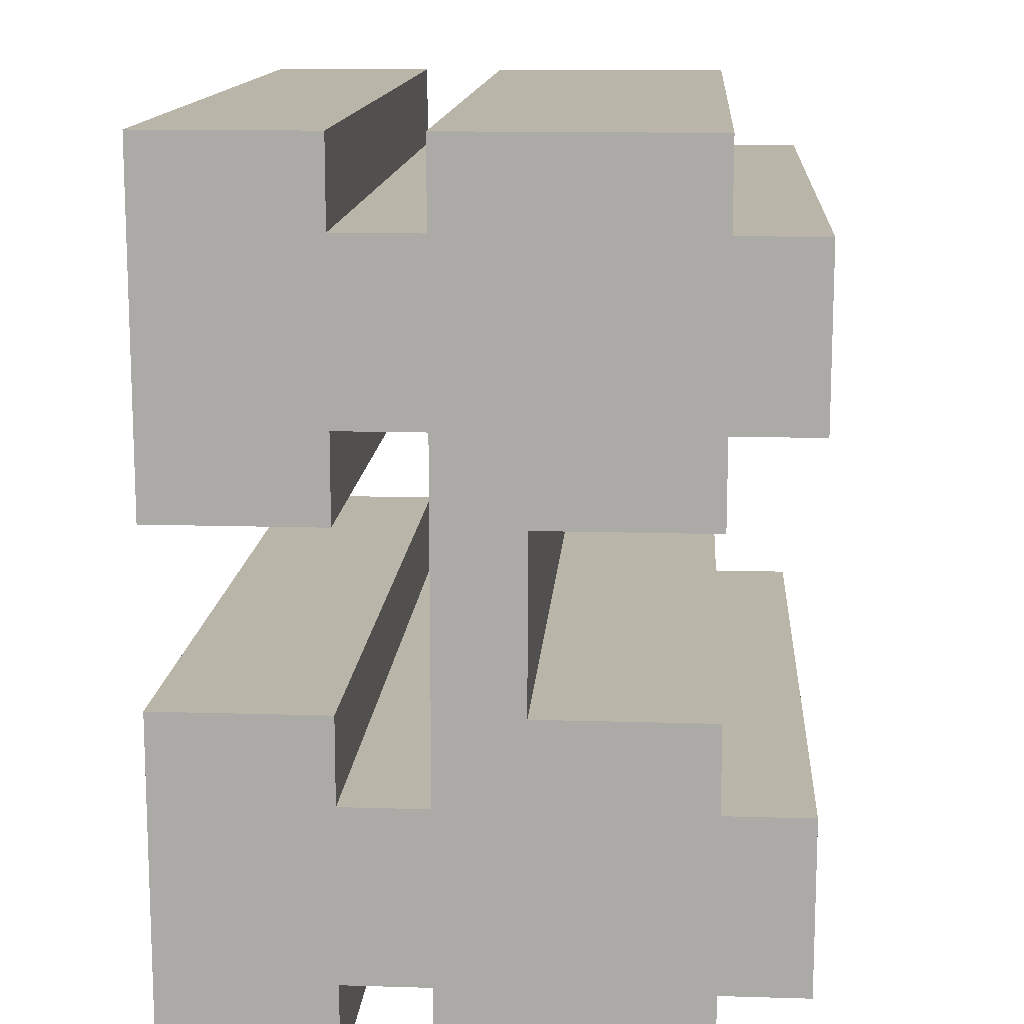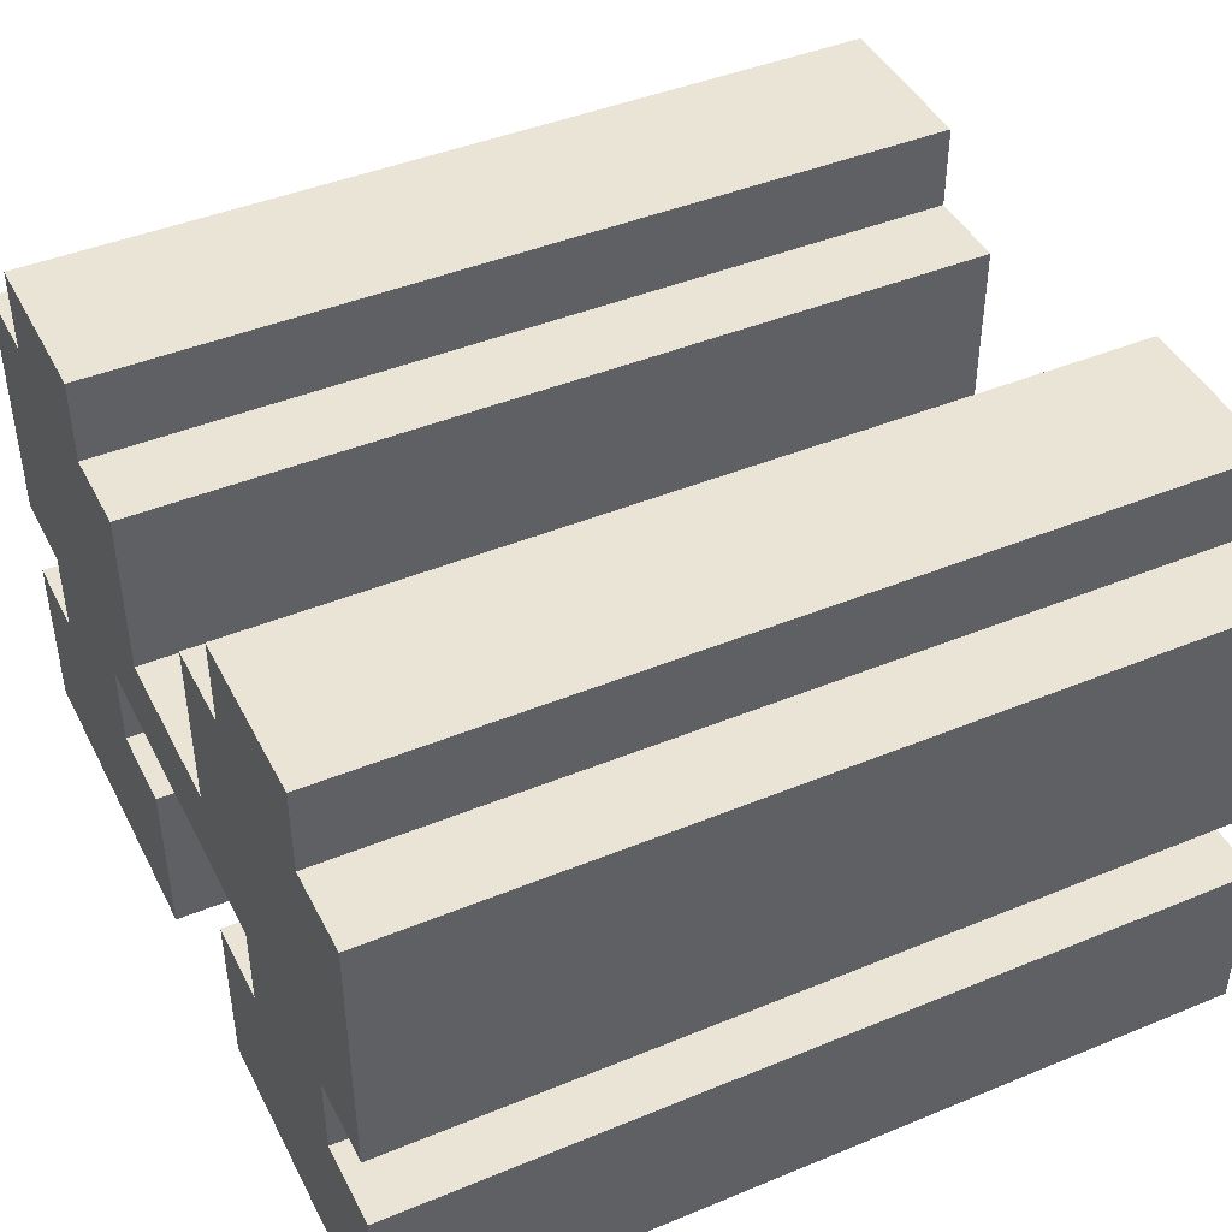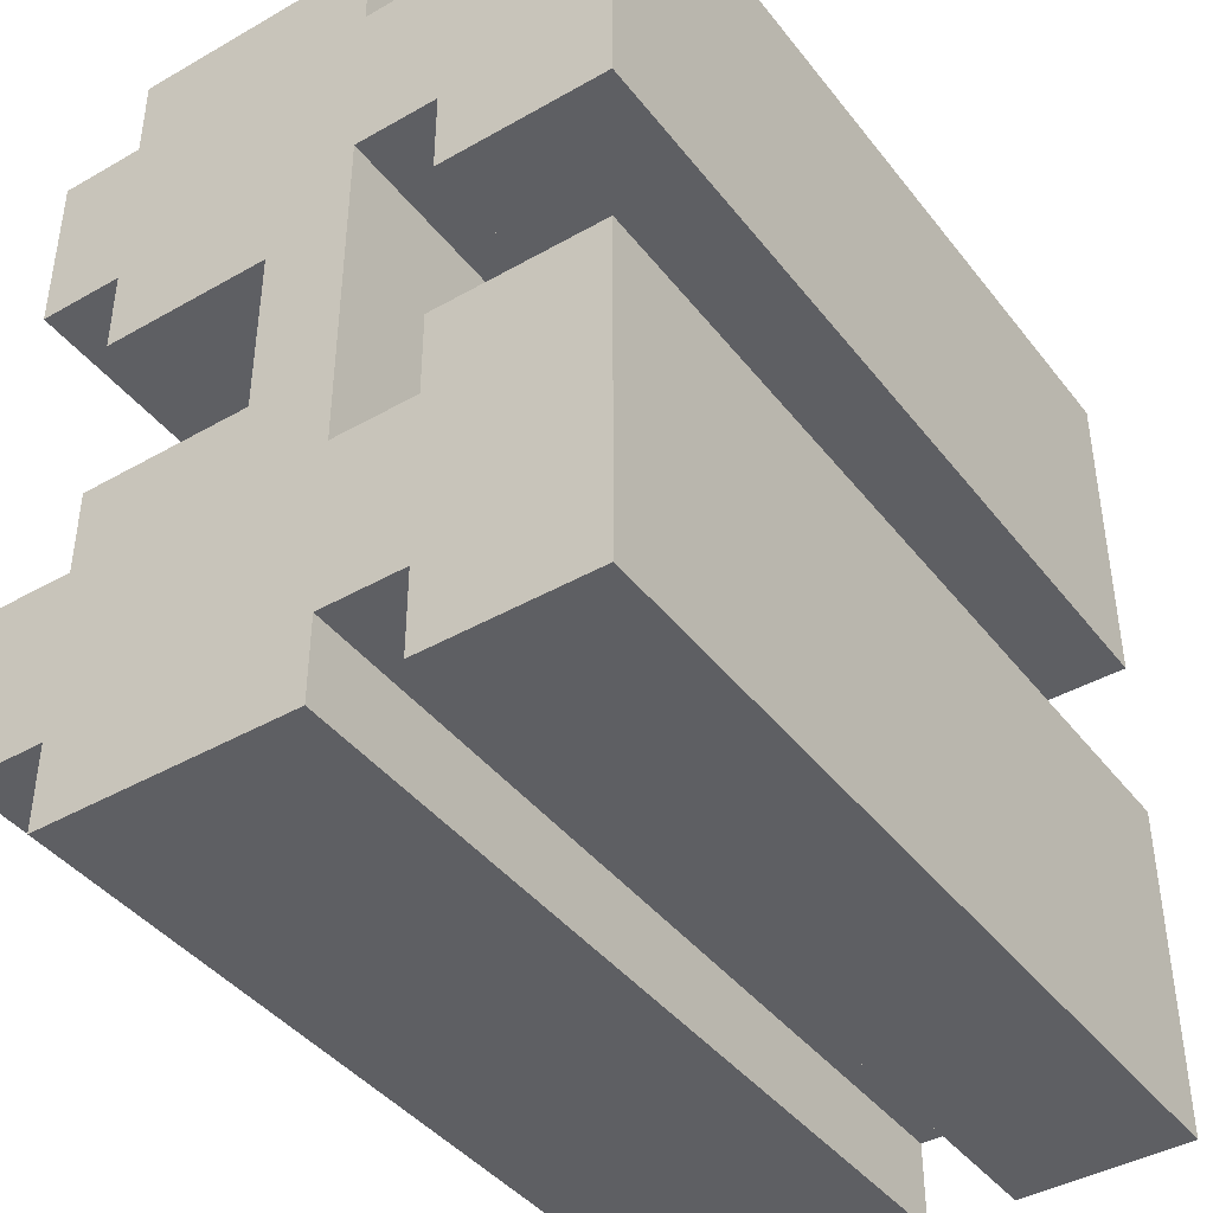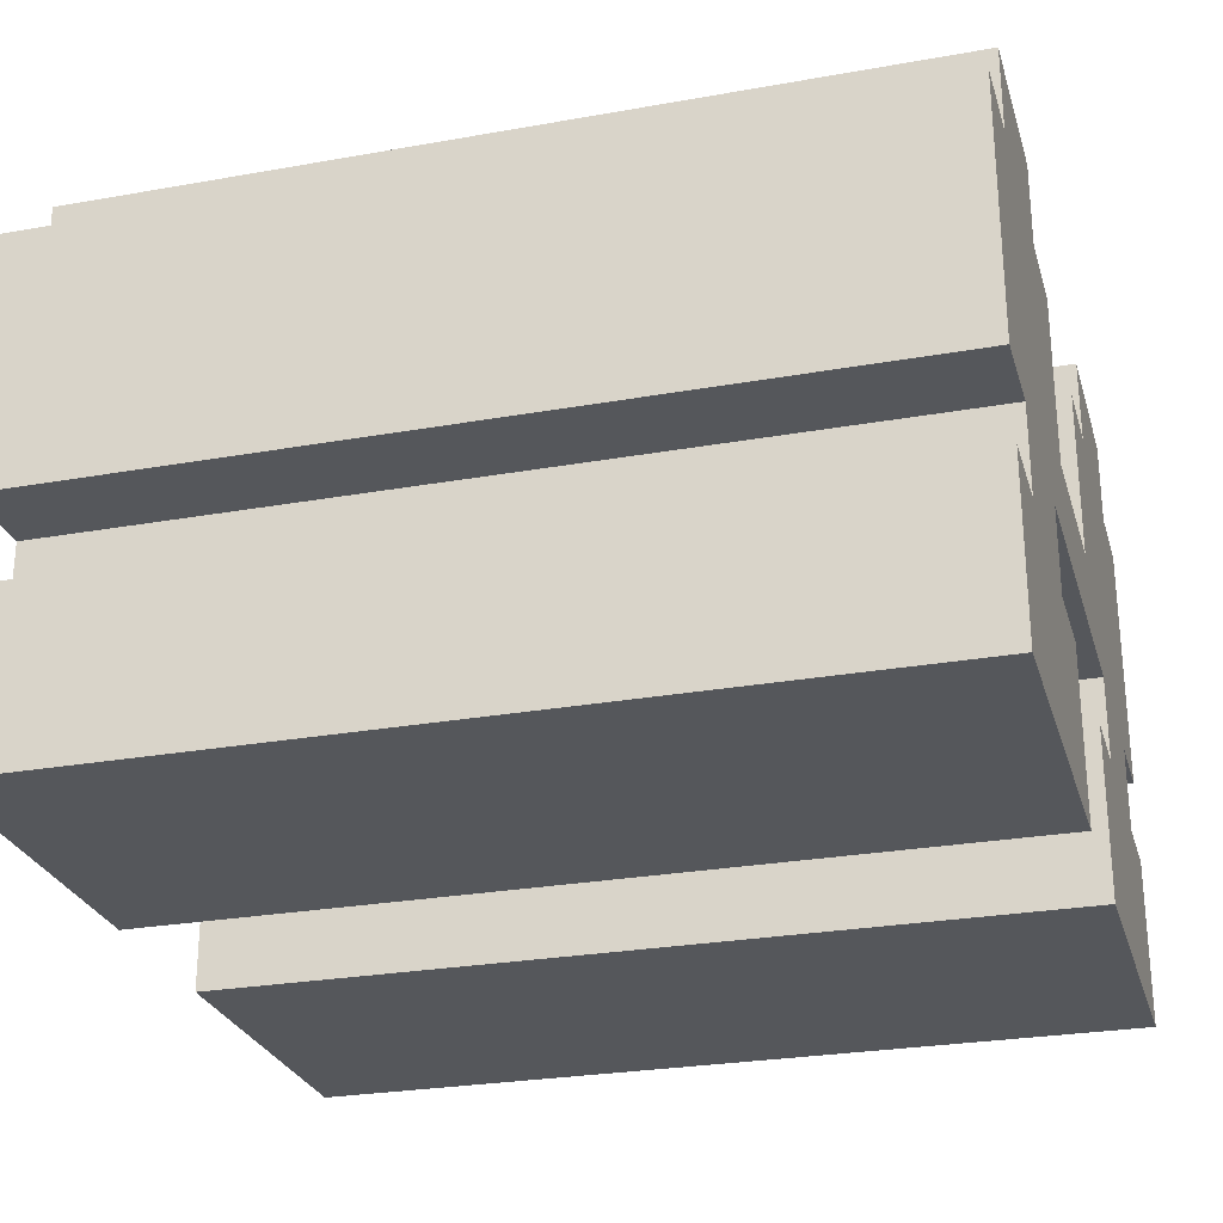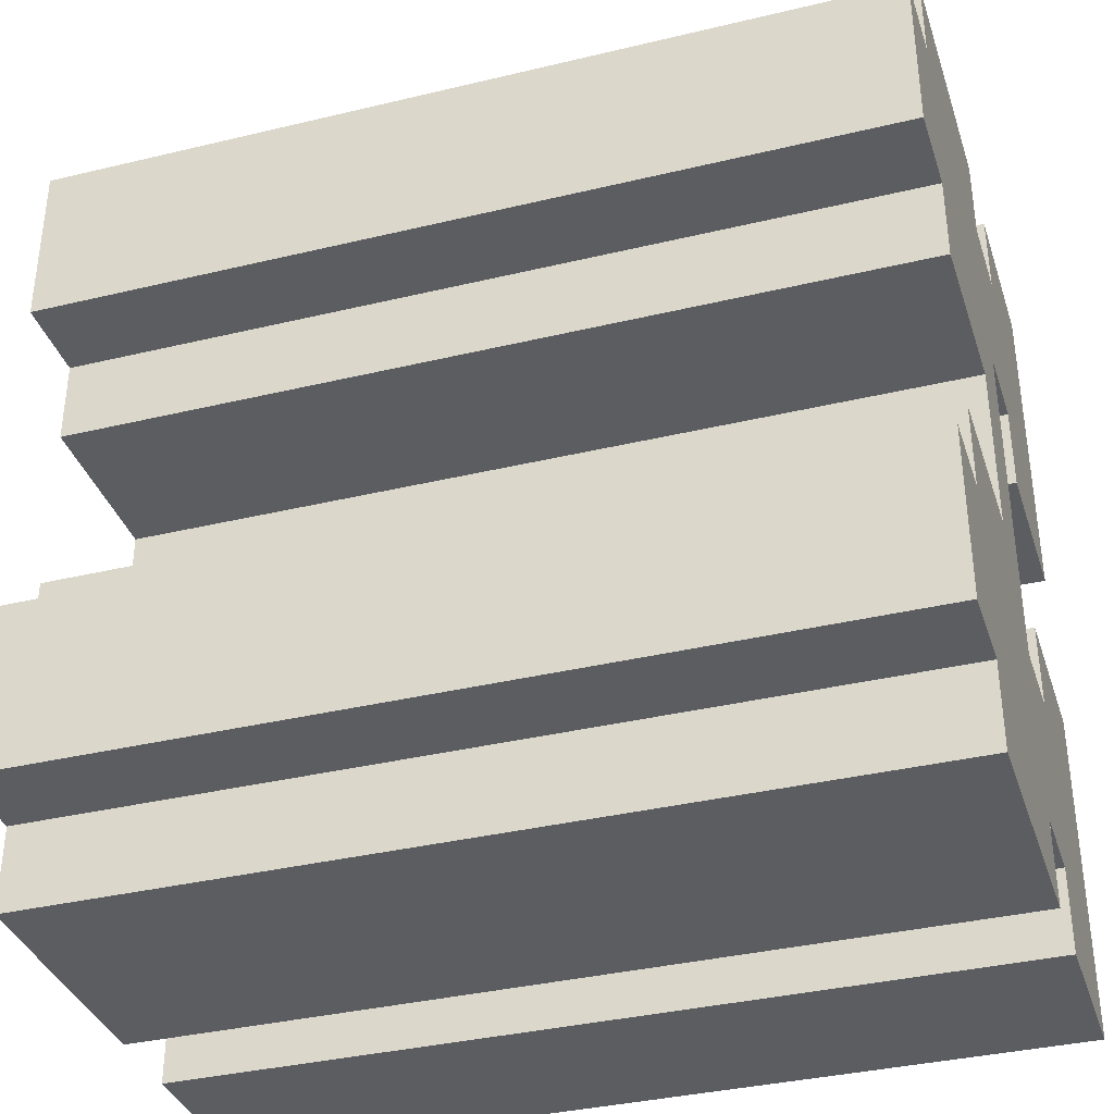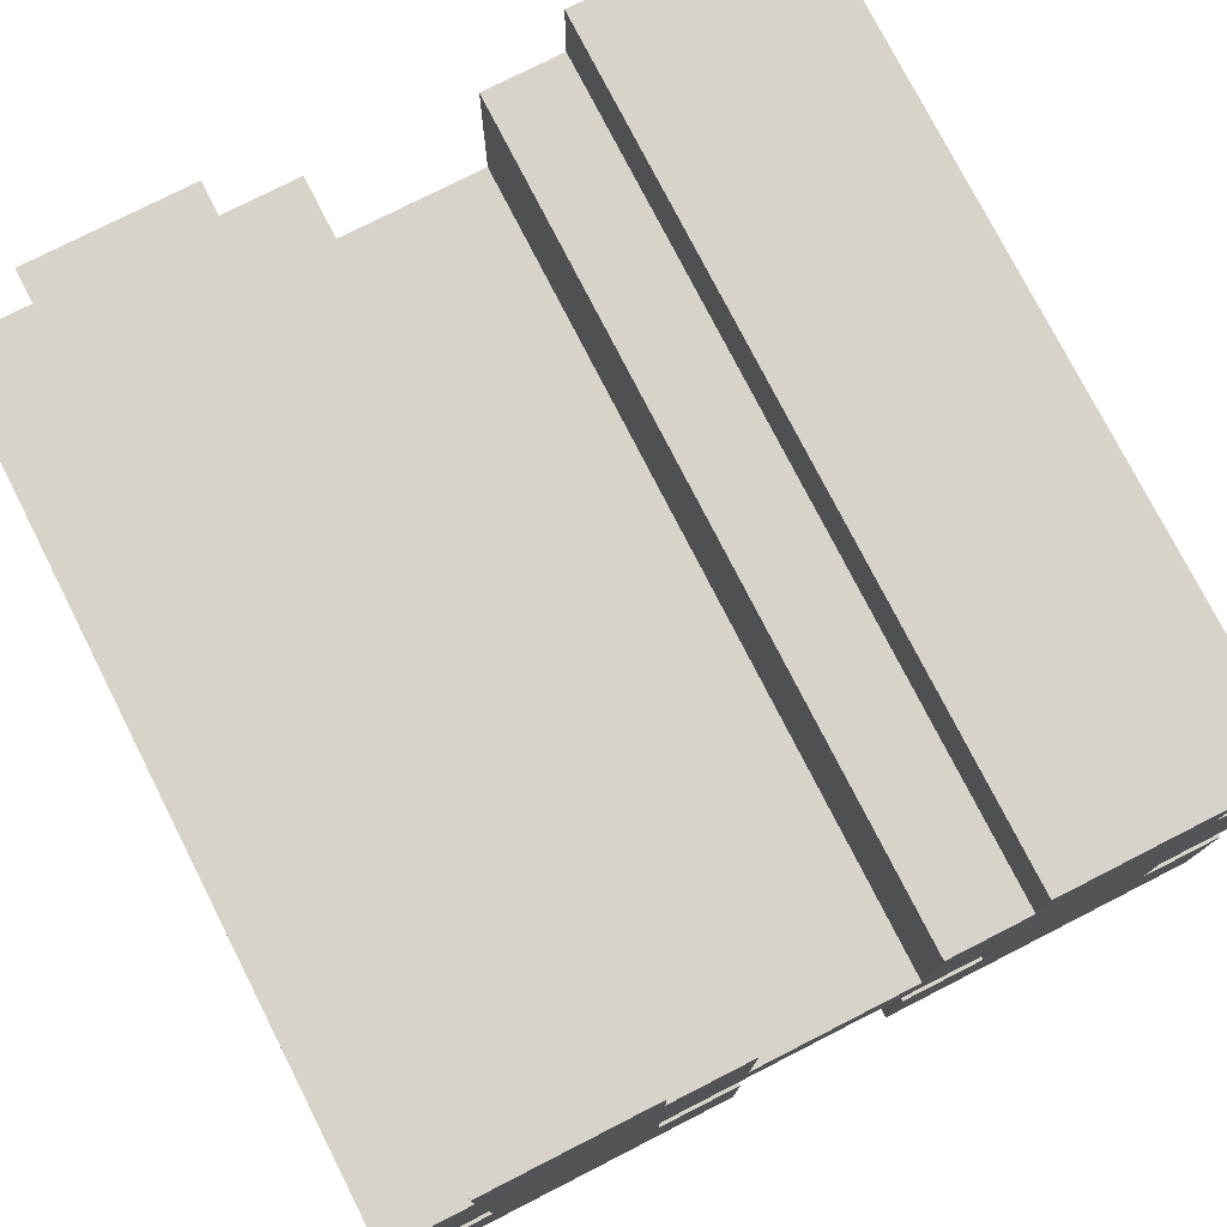
<metadata>
{"format":"obj","ext":"obj","renderer":"f3d","projection":"perspective","resolution":1024,"background":"white","views":[{"elev":13.4,"azim":93.9,"up":"+Z"},{"elev":43.9,"azim":154.2,"up":"+Y"},{"elev":-41.8,"azim":-55.5,"up":"+Z"},{"elev":-26.9,"azim":-164.5,"up":"+Y"},{"elev":-36.2,"azim":-162.6,"up":"+Z"},{"elev":76.8,"azim":-117.0,"up":"+Y"}]}
</metadata>
<code>
g Menu Scene 03-33
v -5 0 5
v -5 0 1
v -5 0 -1
v -5 0 -5
v -5 2 5
v -5 2 4
v -5 2 2
v -5 2 1
v -5 2 -1
v -5 2 -2
v -5 2 -4
v -5 2 -5
v -5 3 5
v -5 3 4
v -5 3 2
v -5 3 -2
v -5 3 -4
v -5 3 -5
v -5 4 5
v -5 4 1
v -5 4 -1
v -5 4 -5
v -5 6 5
v -5 6 4
v -5 6 2
v -5 6 1
v -5 6 -1
v -5 6 -2
v -5 6 -4
v -5 6 -5
v -5 7 4
v -5 7 2
v -5 7 -2
v -5 7 -4
v 5 0 5
v 5 0 1
v 5 0 -1
v 5 0 -5
v 5 2 5
v 5 2 4
v 5 2 2
v 5 2 1
v 5 2 -1
v 5 2 -2
v 5 2 -4
v 5 2 -5
v 5 3 5
v 5 3 4
v 5 3 2
v 5 3 -2
v 5 3 -4
v 5 3 -5
v 5 4 5
v 5 4 1
v 5 4 -1
v 5 4 -5
v 5 6 5
v 5 6 4
v 5 6 2
v 5 6 1
v 5 6 -1
v 5 6 -2
v 5 6 -4
v 5 6 -5
v 5 7 4
v 5 7 2
v 5 7 -2
v 5 7 -4
v -5 0 5
v -5 2 5
v -5 3 5
v -5 4 5
v -5 6 5
v 5 0 5
v 5 2 5
v 5 3 5
v 5 4 5
v 5 6 5
v -5 2 4
v -5 3 4
v -5 6 4
v -5 7 4
v 5 2 4
v 5 3 4
v 5 6 4
v 5 7 4
v -5 0 -1
v -5 2 -1
v -5 4 -1
v -5 6 -1
v 5 0 -1
v 5 2 -1
v 5 4 -1
v 5 6 -1
v -5 2 -2
v -5 3 -2
v -5 6 -2
v -5 7 -2
v 5 2 -2
v 5 3 -2
v 5 6 -2
v 5 7 -2
v -5 2 2
v -5 3 2
v -5 6 2
v -5 7 2
v 5 2 2
v 5 3 2
v 5 6 2
v 5 7 2
v -5 0 1
v -5 2 1
v -5 4 1
v -5 6 1
v 5 0 1
v 5 2 1
v 5 4 1
v 5 6 1
v -5 2 -4
v -5 3 -4
v -5 6 -4
v -5 7 -4
v 5 2 -4
v 5 3 -4
v 5 6 -4
v 5 7 -4
v -5 0 -5
v -5 2 -5
v -5 3 -5
v -5 4 -5
v -5 6 -5
v 5 0 -5
v 5 2 -5
v 5 3 -5
v 5 4 -5
v 5 6 -5
v -5 0 5
v 5 0 5
v -5 0 1
v 5 0 1
v -5 0 -1
v 5 0 -1
v -5 0 -5
v 5 0 -5
v -5 3 5
v 5 3 5
v -5 3 4
v 5 3 4
v -5 3 2
v 5 3 2
v -5 3 -2
v 5 3 -2
v -5 3 -4
v 5 3 -4
v -5 3 -5
v 5 3 -5
v -5 2 5
v 5 2 5
v -5 2 4
v 5 2 4
v -5 2 2
v 5 2 2
v -5 2 1
v 5 2 1
v -5 2 -1
v 5 2 -1
v -5 2 -2
v 5 2 -2
v -5 2 -4
v 5 2 -4
v -5 2 -5
v 5 2 -5
v -5 4 1
v 5 4 1
v -5 4 -1
v 5 4 -1
v -5 6 5
v 5 6 5
v -5 6 4
v 5 6 4
v -5 6 2
v 5 6 2
v -5 6 1
v 5 6 1
v -5 6 -1
v 5 6 -1
v -5 6 -2
v 5 6 -2
v -5 6 -4
v 5 6 -4
v -5 6 -5
v 5 6 -5
v -5 7 4
v 5 7 4
v -5 7 2
v 5 7 2
v -5 7 -2
v 5 7 -2
v -5 7 -4
v 5 7 -4
f 5 2 1
f 6 2 5
f 7 2 6
f 8 2 7
f 9 4 3
f 10 4 9
f 11 4 10
f 12 4 11
f 14 7 6
f 15 7 14
f 16 11 10
f 17 11 16
f 19 15 14
f 19 18 17
f 19 17 16
f 19 16 15
f 19 14 13
f 20 18 19
f 21 18 20
f 22 18 21
f 23 20 19
f 24 20 23
f 25 20 24
f 26 20 25
f 27 22 21
f 28 22 27
f 29 22 28
f 30 22 29
f 31 25 24
f 32 25 31
f 33 29 28
f 34 29 33
f 35 36 39
f 39 36 40
f 40 36 41
f 41 36 42
f 37 38 43
f 43 38 44
f 44 38 45
f 45 38 46
f 40 41 48
f 48 41 49
f 44 45 50
f 50 45 51
f 48 49 53
f 51 52 53
f 50 51 53
f 49 50 53
f 47 48 53
f 53 52 54
f 54 52 55
f 55 52 56
f 53 54 57
f 57 54 58
f 58 54 59
f 59 54 60
f 55 56 61
f 61 56 62
f 62 56 63
f 63 56 64
f 58 59 65
f 65 59 66
f 62 63 67
f 67 63 68
f 74 70 69
f 75 70 74
f 76 72 71
f 77 73 72
f 77 72 76
f 78 73 77
f 83 80 79
f 84 80 83
f 85 82 81
f 86 82 85
f 91 88 87
f 92 88 91
f 93 90 89
f 94 90 93
f 99 96 95
f 100 96 99
f 101 98 97
f 102 98 101
f 103 104 107
f 107 104 108
f 105 106 109
f 109 106 110
f 111 112 115
f 115 112 116
f 113 114 117
f 117 114 118
f 119 120 123
f 123 120 124
f 121 122 125
f 125 122 126
f 127 128 132
f 132 128 133
f 129 130 134
f 130 131 135
f 134 130 135
f 135 131 136
f 139 138 137
f 140 138 139
f 143 142 141
f 144 142 143
f 147 146 145
f 148 146 147
f 151 150 149
f 152 150 151
f 155 154 153
f 156 154 155
f 157 158 159
f 159 158 160
f 161 162 163
f 163 162 164
f 165 166 167
f 167 166 168
f 169 170 171
f 171 170 172
f 173 174 175
f 175 174 176
f 177 178 179
f 179 178 180
f 181 182 183
f 183 182 184
f 185 186 187
f 187 186 188
f 189 190 191
f 191 190 192
f 193 194 195
f 195 194 196
f 197 198 199
f 199 198 200

</code>
